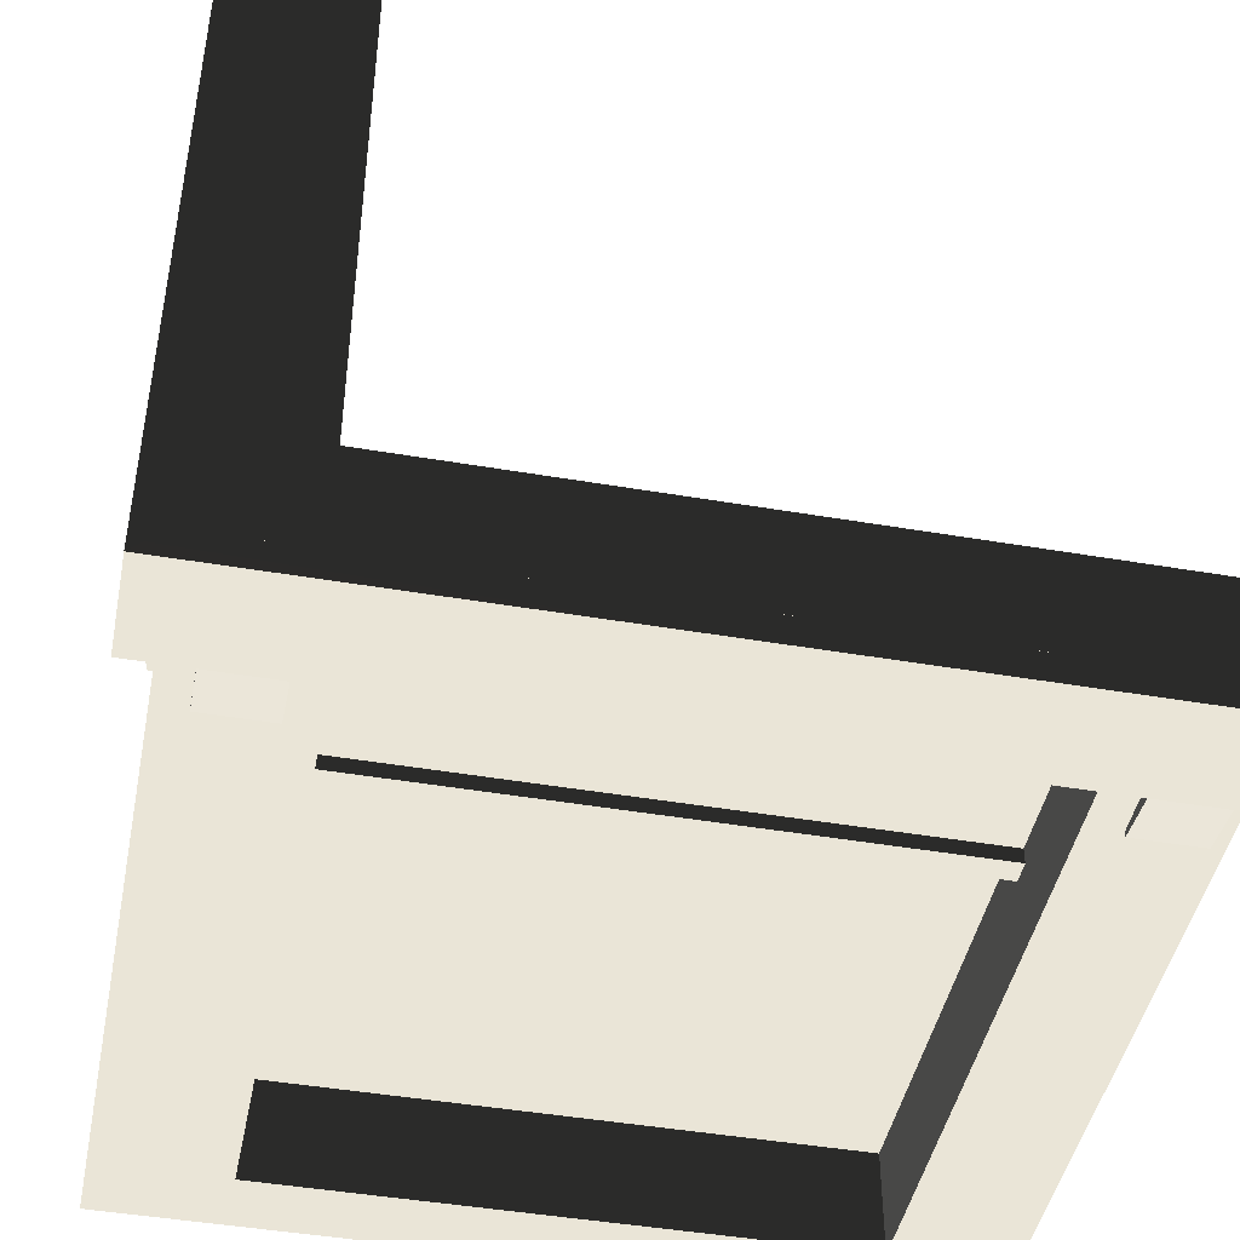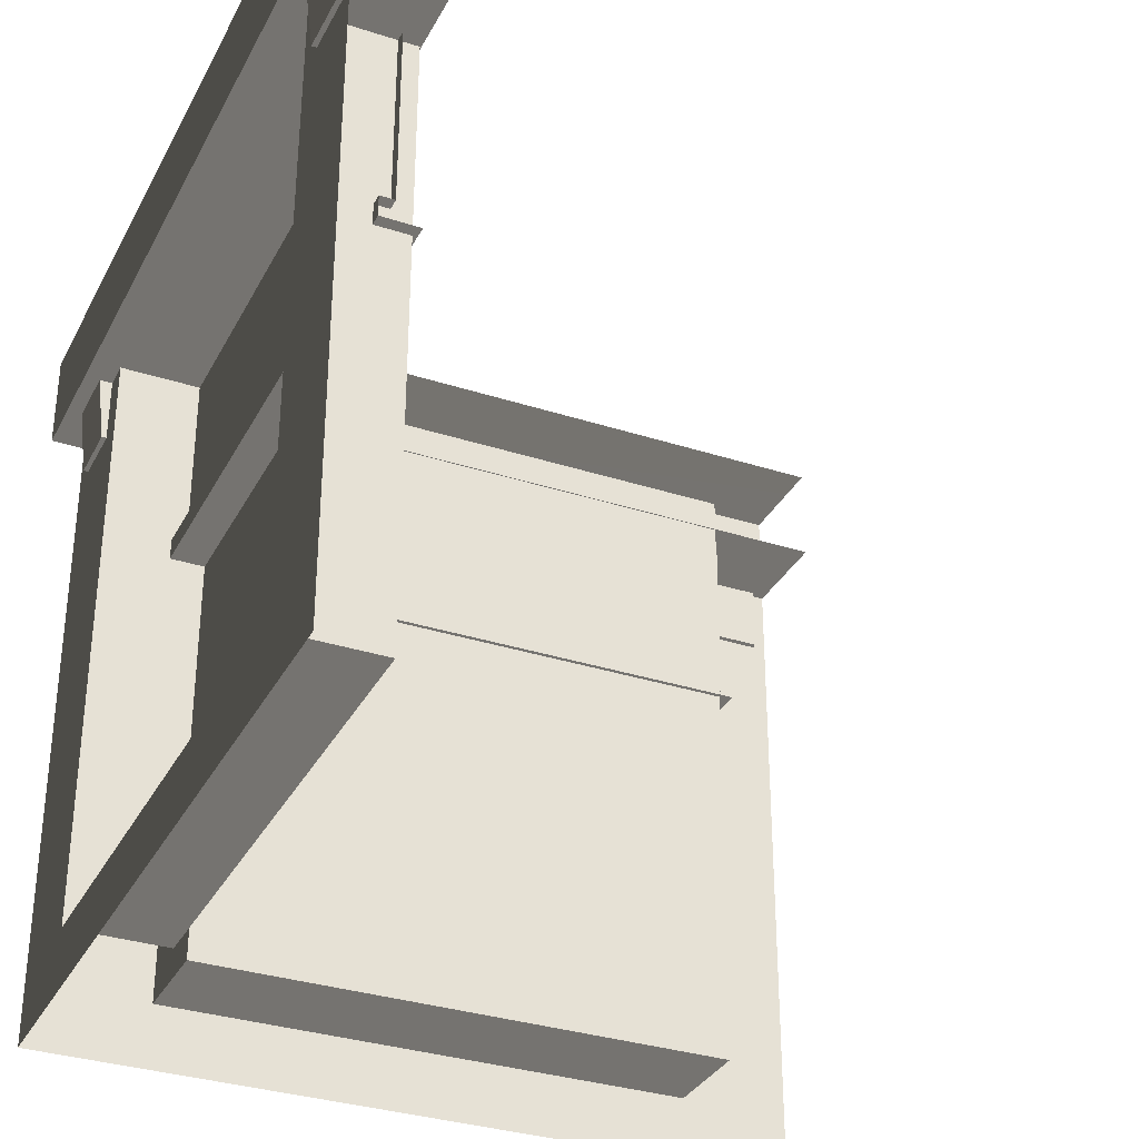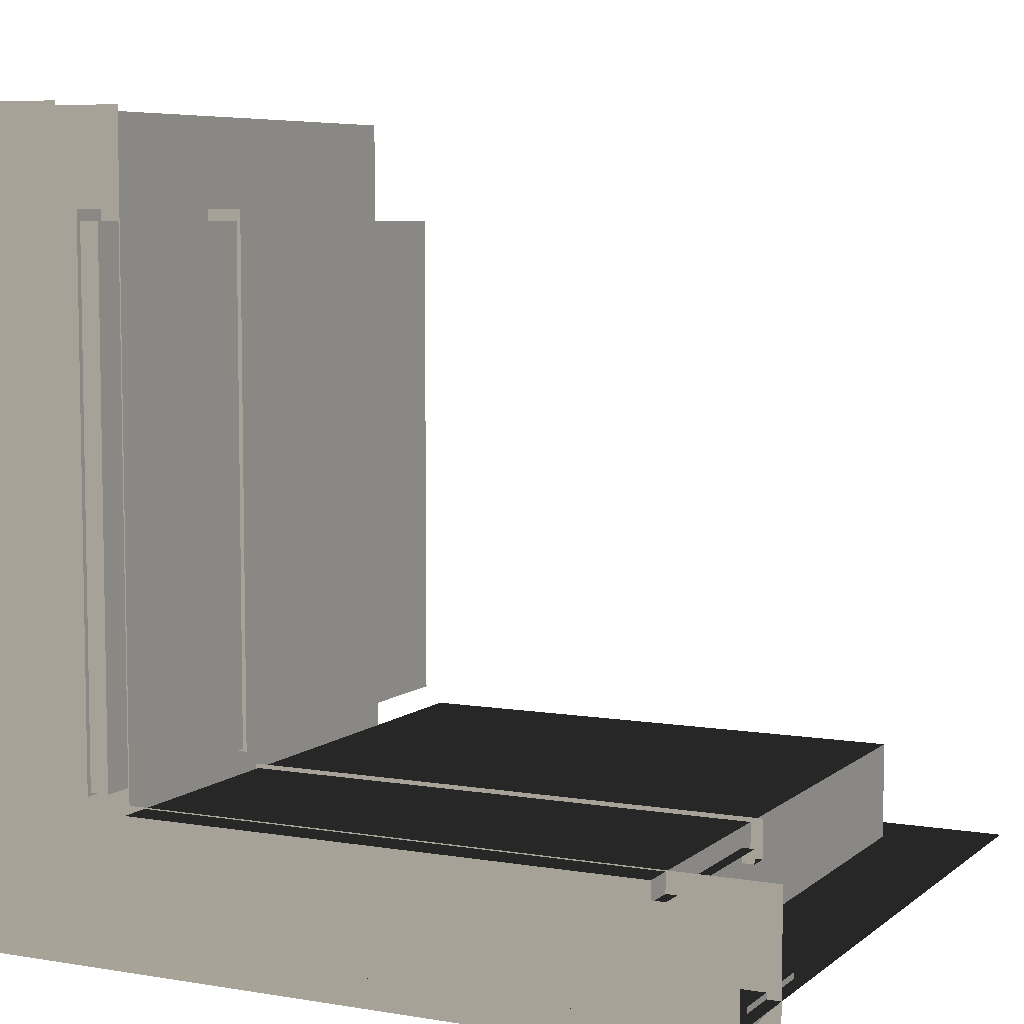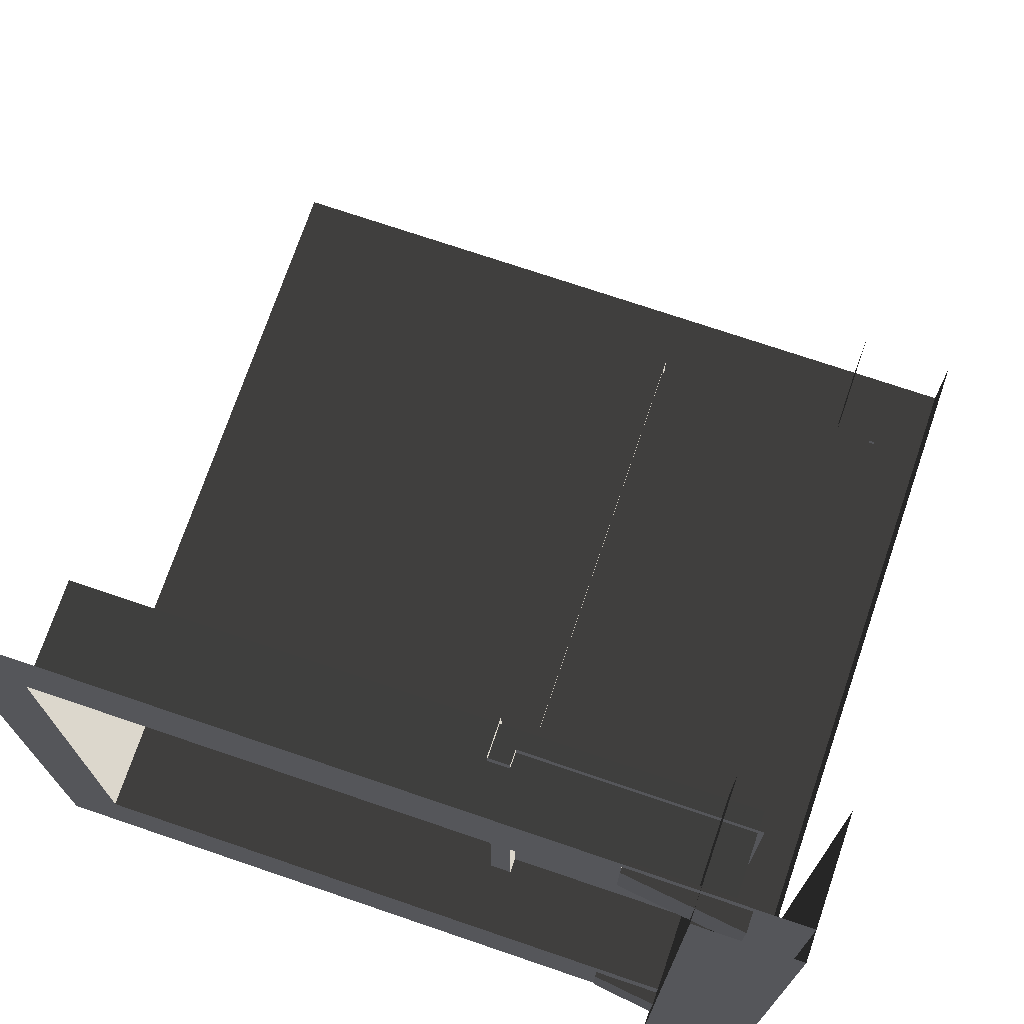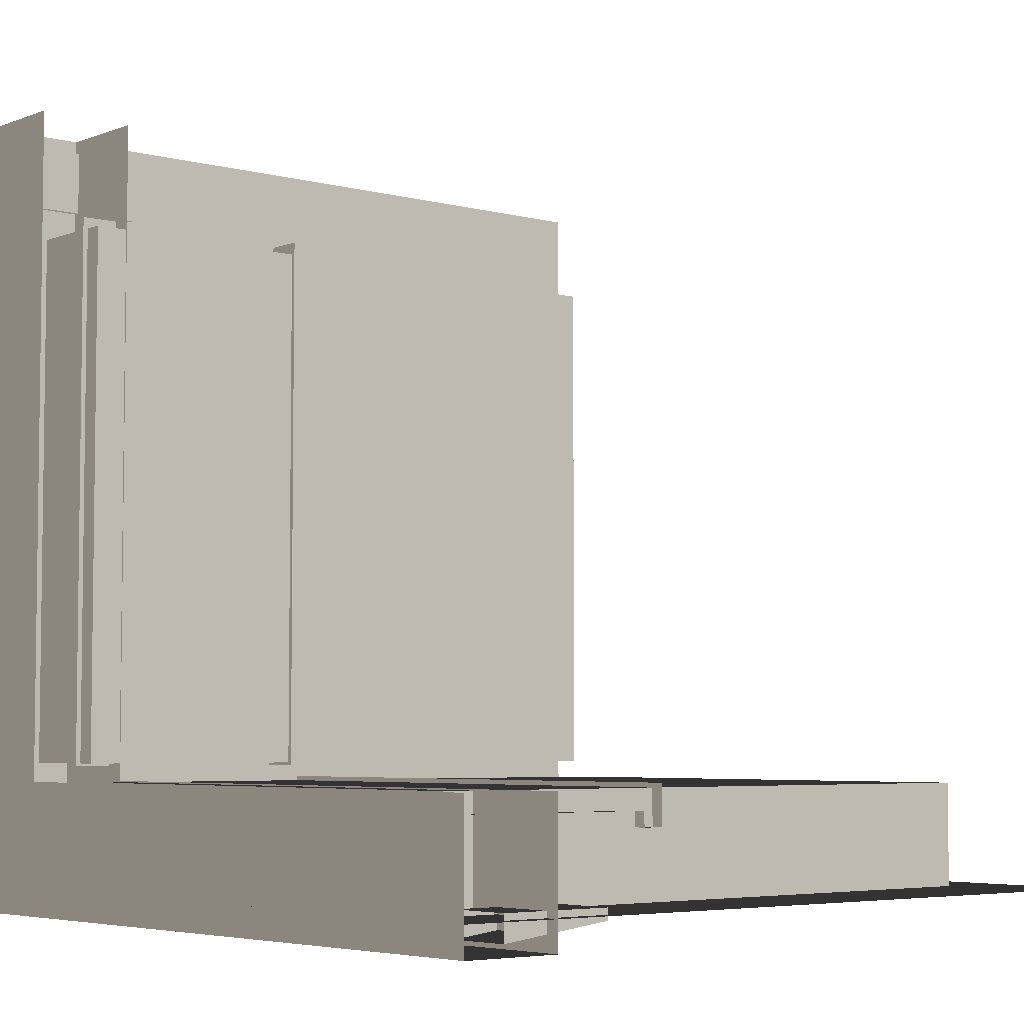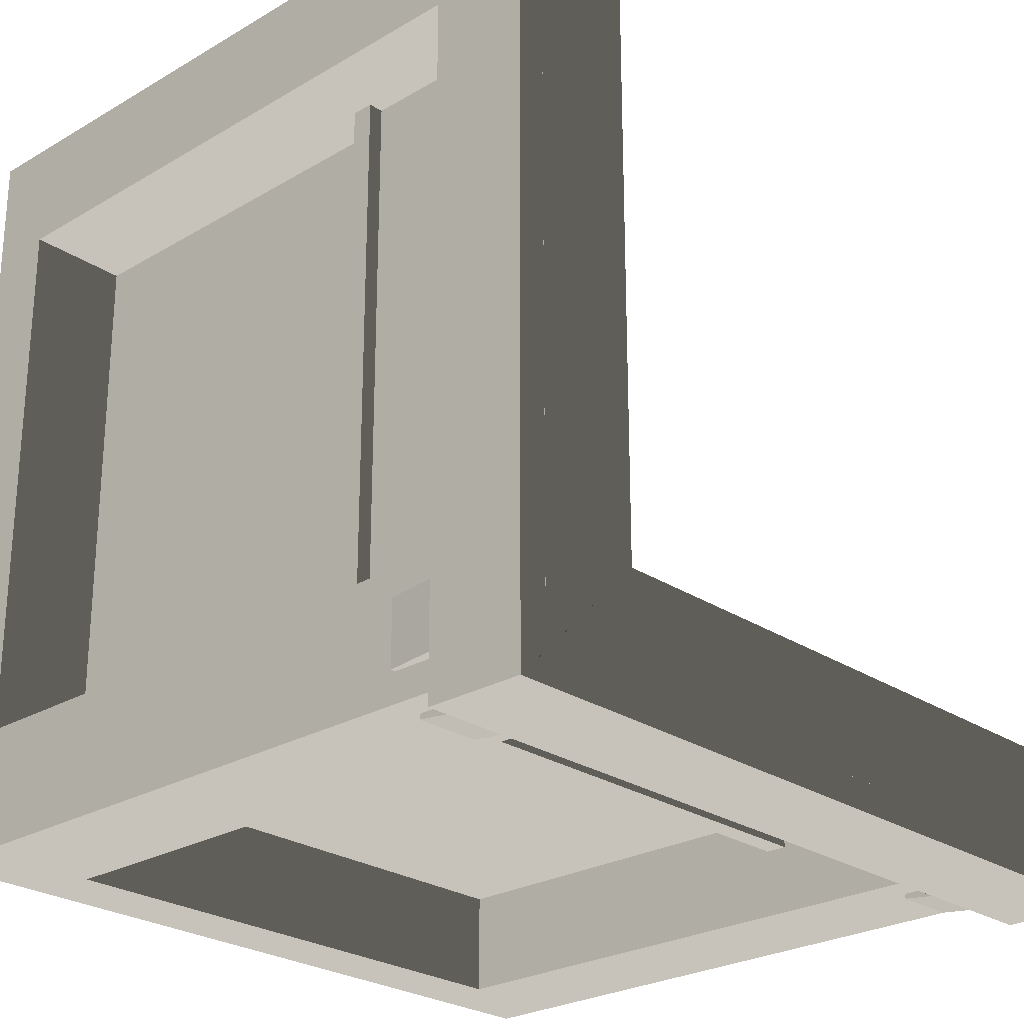
<metadata>
{"format":"obj","ext":"obj","renderer":"f3d","projection":"perspective","resolution":1024,"background":"white","views":[{"elev":-45.4,"azim":-11.2,"up":"+Y"},{"elev":-33.0,"azim":65.9,"up":"+Z"},{"elev":6.6,"azim":26.3,"up":"+Y"},{"elev":72.8,"azim":-71.2,"up":"+Y"},{"elev":-4.9,"azim":49.9,"up":"+Y"},{"elev":-25.5,"azim":-46.7,"up":"+Y"}]}
</metadata>
<code>
v -5.748 -5.742 157.5
v 20.97 20.97 157.5
v -9.509e-05 4.754e-05 157.5
v 135.4 20.72 144.3
v 24.4 20.72 13.2
v 24.51 20.72 144.3
v 134.7 20.72 13.2
v 134.7 -5.851e-05 13.2
v 135.4 20.72 144.3
v 135.4 2.17e-05 144.3
v 134.7 20.72 13.2
v 135.4 2.17e-05 144.3
v 24.51 20.72 144.3
v 24.51 4.861e-05 144.3
v 135.4 20.72 144.3
v 24.51 4.861e-05 144.3
v 24.4 20.72 13.2
v 24.4 -3.173e-05 13.2
v 24.51 20.72 144.3
v 24.4 -3.173e-05 13.2
v 134.7 20.72 13.2
v 134.7 -5.851e-05 13.2
v 24.4 20.72 13.2
v -9.255e-05 5.82e-05 137.5
v 157.5 20.97 137.5
v 20.97 20.97 137.5
v -5.748 -5.742 137.5
v 157.5 -5.742 137.5
v 157.5 -5.742 157.5
v 20.97 20.97 157.5
v 157.5 20.97 157.5
v -9.509e-05 4.754e-05 157.5
v -5.748 -5.742 157.5
v -5.748 -5.742 137.5
v 157.5 -5.742 157.5
v 157.5 -5.742 137.5
v -5.748 -5.742 157.5
v 23.93 16.65 99.58
v 137.6 16.65 145.3
v 137.6 16.65 99.58
v 23.93 16.65 145.3
v 137.6 13.63 99.58
v 23.93 13.63 95.23
v 23.93 13.63 99.58
v 137.6 13.63 95.23
v 137.6 16.65 99.58
v 23.93 13.63 99.58
v 23.93 16.65 99.58
v 137.6 13.63 99.58
v 23.93 21.63 95.23
v 137.6 13.63 95.23
v 137.6 21.63 95.23
v 23.93 13.63 95.23
v 5.805 -0.9871 123.9
v 18.73 1.222 123.9
v 5.805 1.222 123.9
v 18.73 -0.9871 123.9
v 5.805 -0.9871 123.9
v 18.73 -3.794 146.8
v 18.73 -0.9871 123.9
v 5.805 -3.794 146.8
v 18.73 -0.9871 123.9
v 18.73 1.223 146.8
v 18.73 1.222 123.9
v 18.73 -3.794 146.8
v 18.73 1.222 123.9
v 5.805 1.223 146.8
v 5.805 1.222 123.9
v 18.73 1.223 146.8
v 5.805 1.222 123.9
v 5.805 -3.794 146.8
v 5.805 -0.9871 123.9
v 5.805 1.223 146.8
v 141.7 -0.9871 123.9
v 154.7 1.223 123.9
v 141.7 1.223 123.9
v 154.7 -0.9871 123.9
v 141.7 -0.9871 123.9
v 154.7 -3.794 146.8
v 154.7 -0.9871 123.9
v 141.7 -3.794 146.8
v 154.7 -0.9871 123.9
v 154.7 1.223 146.8
v 154.7 1.223 123.9
v 154.7 -3.794 146.8
v 154.7 1.223 123.9
v 141.7 1.223 146.8
v 141.7 1.223 123.9
v 154.7 1.223 146.8
v 141.7 1.223 123.9
v 141.7 -3.794 146.8
v 141.7 -0.9871 123.9
v 141.7 1.223 146.8
v 20.72 135.4 144.3
v 20.72 24.4 13.2
v 20.72 134.7 13.2
v 20.72 24.51 144.3
v -4.406e-05 134.7 13.2
v 20.72 135.4 144.3
v 20.72 134.7 13.2
v -6.055e-05 135.4 144.3
v -6.055e-05 135.4 144.3
v 20.72 24.51 144.3
v 20.72 135.4 144.3
v -8.747e-05 24.51 144.3
v -8.747e-05 24.51 144.3
v 20.72 24.4 13.2
v 20.72 24.51 144.3
v -7.085e-05 24.4 13.2
v -7.085e-05 24.4 13.2
v 20.72 134.7 13.2
v 20.72 24.4 13.2
v -4.406e-05 134.7 13.2
v -5.748 -5.742 137.5
v 20.97 157.5 137.5
v -5.742 157.5 137.5
v -9.255e-05 5.82e-05 137.5
v 20.97 20.97 137.5
v -5.748 -5.742 157.5
v 20.97 157.5 157.5
v 20.97 20.97 157.5
v -5.742 157.5 157.5
v -5.748 -5.742 137.5
v -5.742 157.5 157.5
v -5.748 -5.742 157.5
v -5.742 157.5 137.5
v 16.65 23.93 99.58
v 16.65 137.6 145.3
v 16.65 23.93 145.3
v 16.65 137.6 99.58
v 13.63 137.6 99.58
v 13.63 23.93 95.23
v 13.63 137.6 95.23
v 13.63 23.93 99.58
v 16.65 137.6 99.58
v 13.63 23.93 99.58
v 13.63 137.6 99.58
v 16.65 23.93 99.58
v 21.63 23.93 95.23
v 13.63 137.6 95.23
v 13.63 23.93 95.23
v 21.63 137.6 95.23
v -0.9871 5.805 123.9
v 1.222 18.73 123.9
v -0.9871 18.73 123.9
v 1.222 5.805 123.9
v -0.9871 5.805 123.9
v -3.794 18.73 146.8
v -3.794 5.805 146.8
v -0.9871 18.73 123.9
v -0.9871 18.73 123.9
v 1.222 18.73 146.8
v -3.794 18.73 146.8
v 1.222 18.73 123.9
v 1.222 18.73 123.9
v 1.222 5.805 146.8
v 1.222 18.73 146.8
v 1.222 5.805 123.9
v 1.222 5.805 123.9
v -3.794 5.805 146.8
v 1.222 5.805 146.8
v -0.9871 5.805 123.9
v -0.9872 141.7 123.9
v 1.222 154.7 123.9
v -0.9872 154.7 123.9
v 1.222 141.7 123.9
v -0.9872 141.7 123.9
v -3.794 154.7 146.8
v -3.794 141.7 146.8
v -0.9872 154.7 123.9
v -0.9872 154.7 123.9
v 1.222 154.7 146.8
v -3.794 154.7 146.8
v 1.222 154.7 123.9
v 1.222 154.7 123.9
v 1.222 141.7 146.8
v 1.222 154.7 146.8
v 1.222 141.7 123.9
v 1.222 141.7 123.9
v -3.794 141.7 146.8
v 1.222 141.7 146.8
v -0.9872 141.7 123.9
v -7.509e-05 -1.877e-05 -1.954e-11
v -8.747e-05 24.51 144.3
v -9.509e-05 4.754e-05 157.5
v -5.686e-05 157.5 157.5
v -7.085e-05 24.4 13.2
v -6.055e-05 135.4 144.3
v -4.406e-05 134.7 13.2
v -3.686e-05 157.5 -1.015e-05
v 24.51 4.861e-05 144.3
v -7.509e-05 -1.877e-05 -1.954e-11
v -9.509e-05 4.754e-05 157.5
v 157.5 9.299e-06 157.5
v 24.4 -3.173e-05 13.2
v 135.4 2.17e-05 144.3
v 134.7 -5.851e-05 13.2
v 157.5 -5.701e-05 6.888e-08
g B1_FirstFloorCorner_7600_72
f 1 3 2
f 4 6 5
f 5 7 4
f 8 10 9
f 9 11 8
f 12 14 13
f 13 15 12
f 16 18 17
f 17 19 16
f 20 22 21
f 21 23 20
f 24 26 25
f 27 24 25
f 27 25 28
f 29 31 30
f 29 30 32
f 33 29 32
f 34 36 35
f 35 37 34
f 38 40 39
f 39 41 38
f 42 44 43
f 43 45 42
f 46 48 47
f 47 49 46
f 50 52 51
f 51 53 50
f 54 56 55
f 55 57 54
f 58 60 59
f 59 61 58
f 62 64 63
f 63 65 62
f 66 68 67
f 67 69 66
f 70 72 71
f 71 73 70
f 74 76 75
f 75 77 74
f 78 80 79
f 79 81 78
f 82 84 83
f 83 85 82
f 86 88 87
f 87 89 86
f 90 92 91
f 91 93 90
f 94 96 95
f 95 97 94
f 98 100 99
f 99 101 98
f 102 104 103
f 103 105 102
f 106 108 107
f 107 109 106
f 110 112 111
f 111 113 110
f 114 116 115
f 114 115 117
f 115 118 117
f 119 121 120
f 119 120 122
f 123 125 124
f 124 126 123
f 127 129 128
f 128 130 127
f 131 133 132
f 132 134 131
f 135 137 136
f 136 138 135
f 139 141 140
f 140 142 139
f 143 145 144
f 144 146 143
f 147 149 148
f 148 150 147
f 151 153 152
f 152 154 151
f 155 157 156
f 156 158 155
f 159 161 160
f 160 162 159
f 163 165 164
f 164 166 163
f 167 169 168
f 168 170 167
f 171 173 172
f 172 174 171
f 175 177 176
f 176 178 175
f 179 181 180
f 180 182 179
f 183 185 184
f 184 185 186
f 184 187 183
f 186 188 184
f 183 187 189
f 189 188 186
f 189 190 183
f 186 190 189
f 191 193 192
f 194 193 191
f 192 195 191
f 191 196 194
f 197 195 192
f 194 196 197
f 192 198 197
f 197 198 194

</code>
